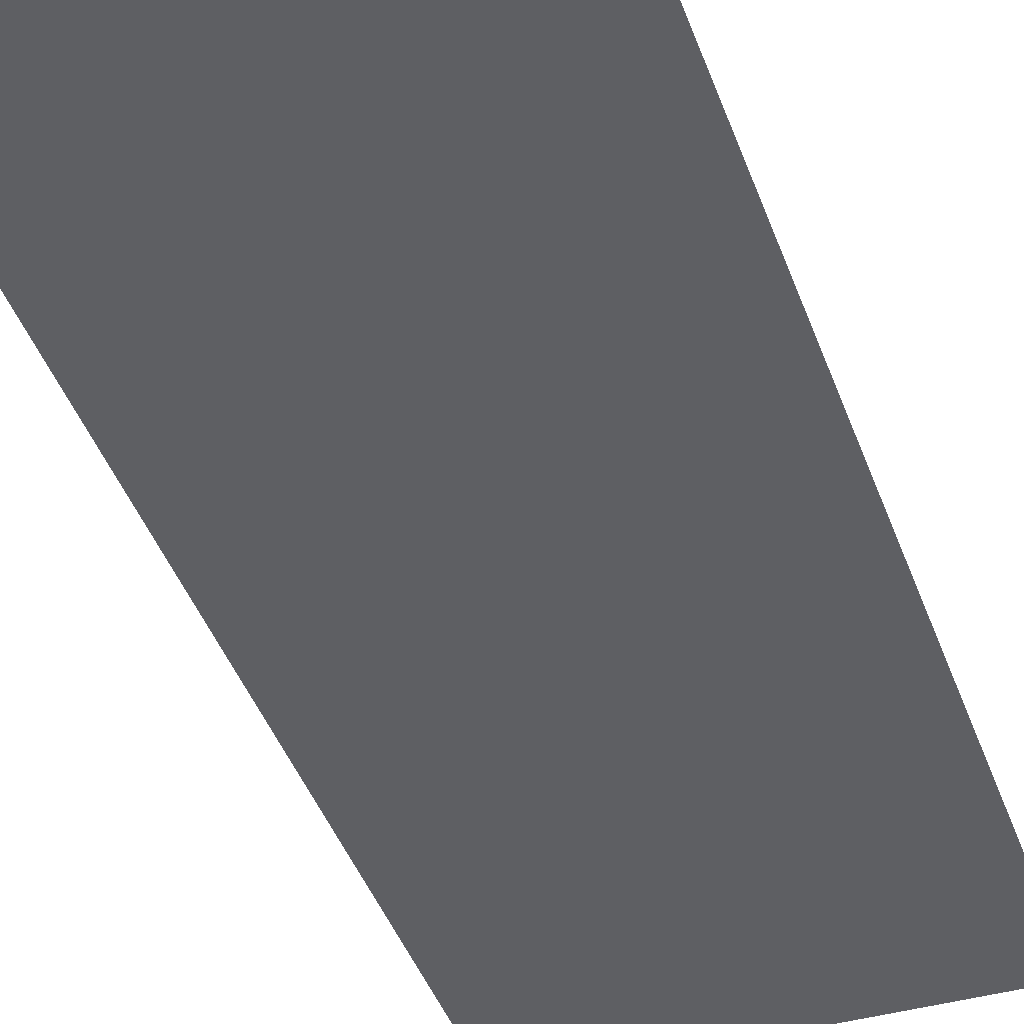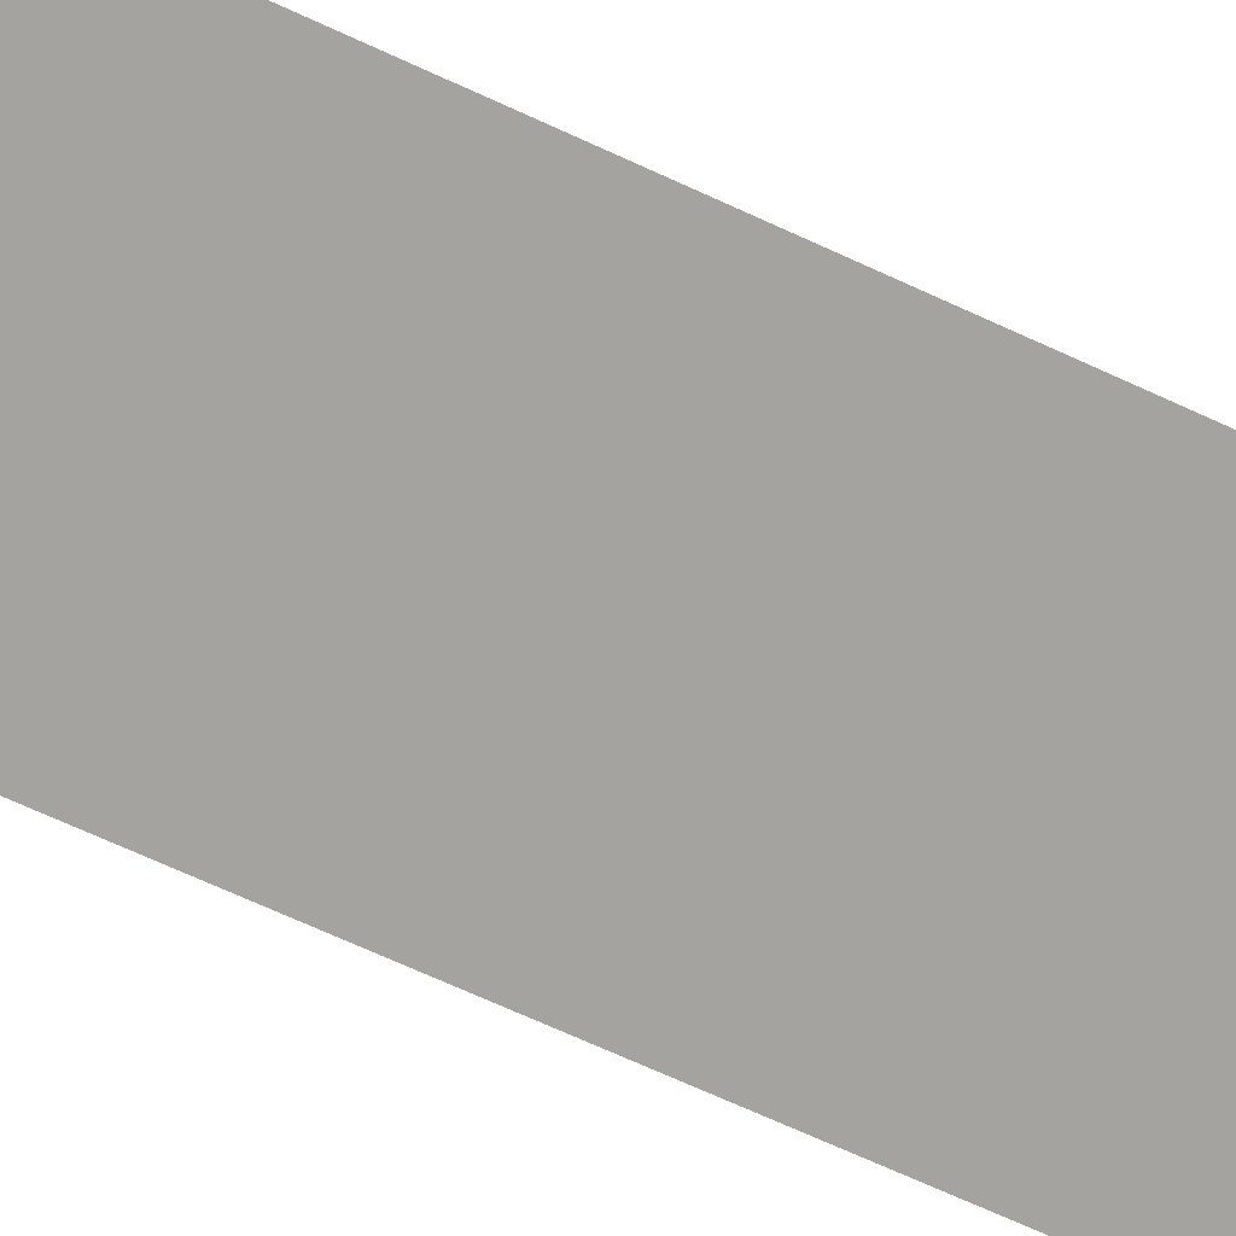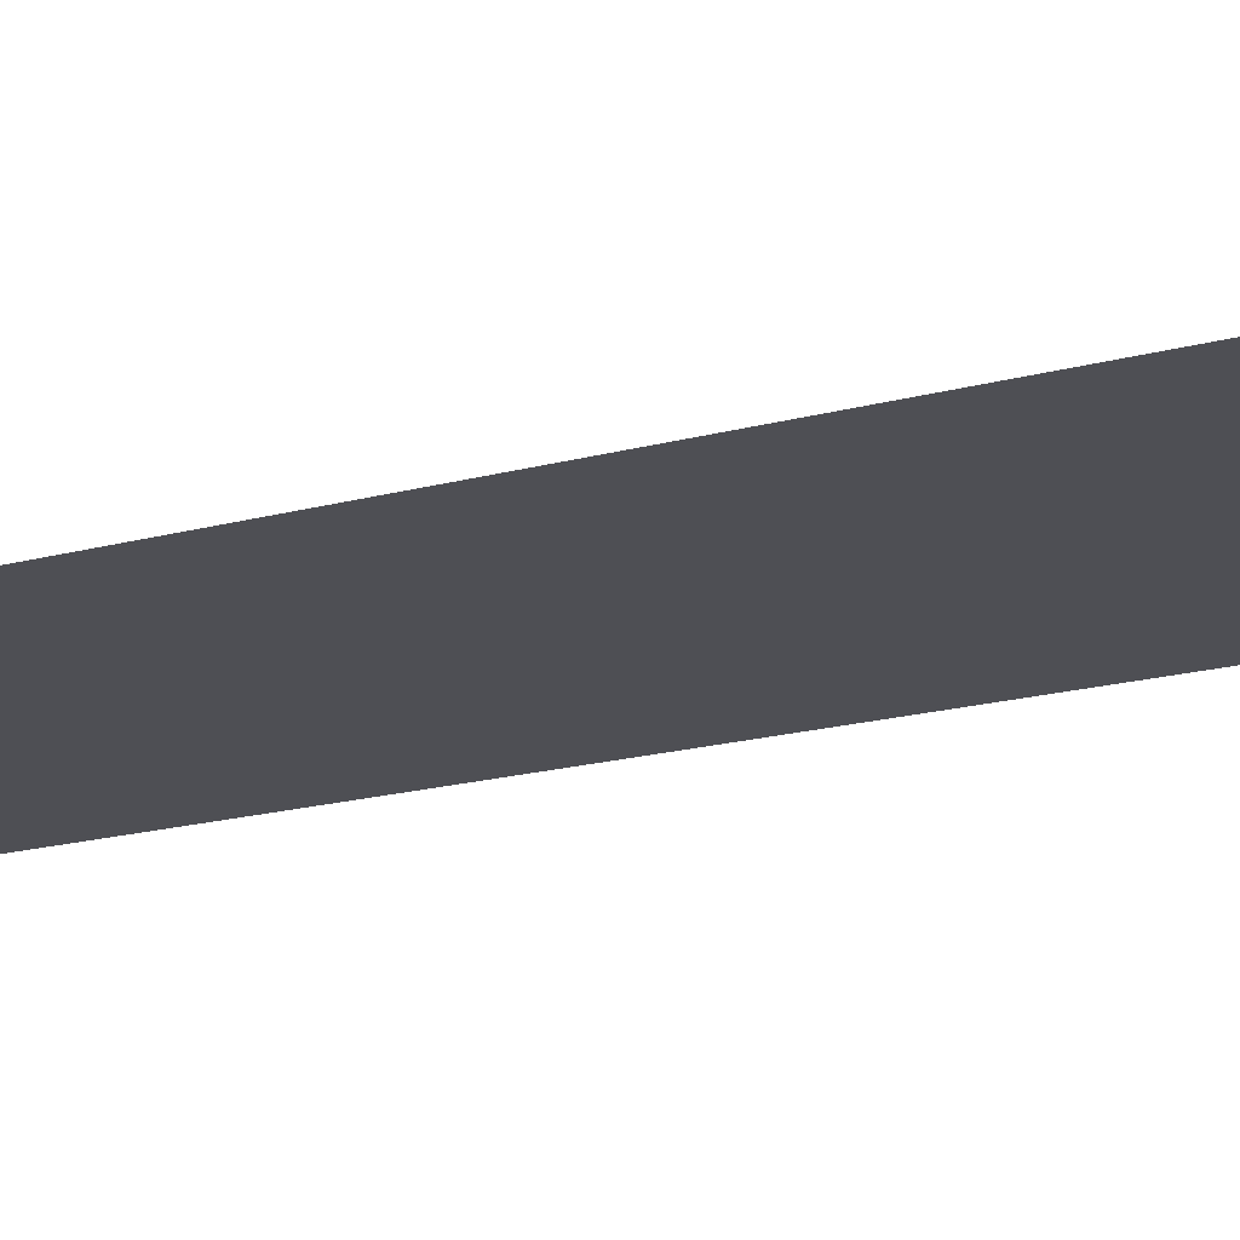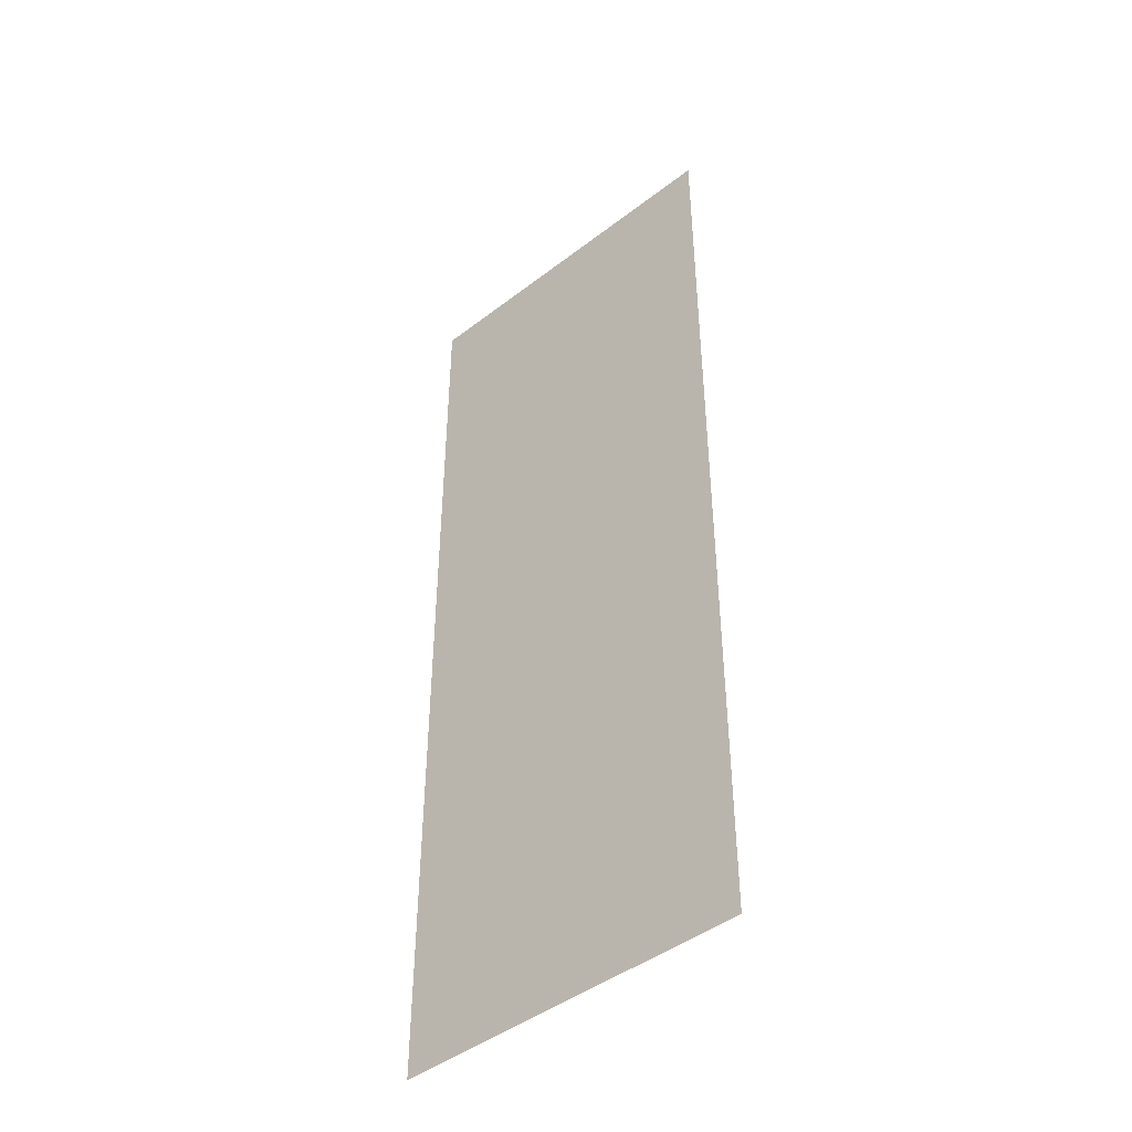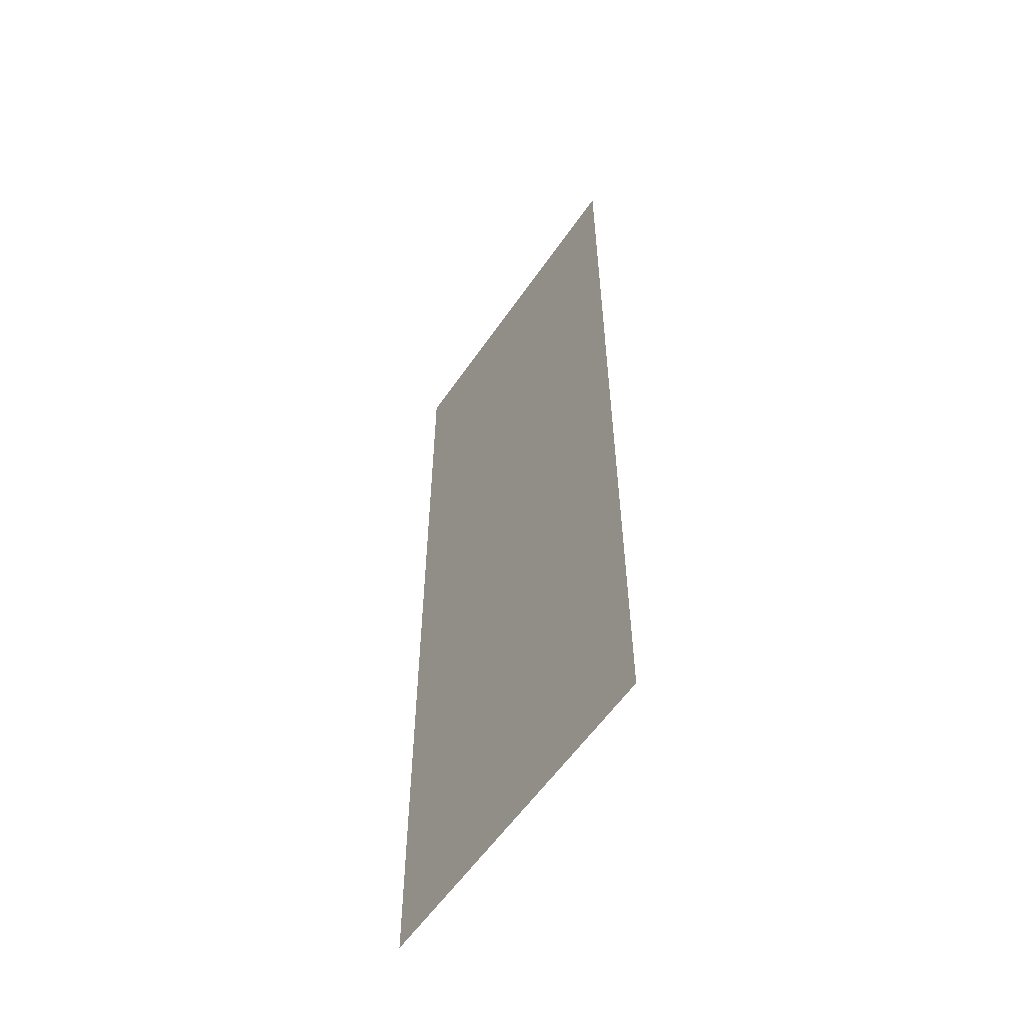
<metadata>
{"format":"obj","ext":"obj","renderer":"f3d","projection":"perspective","resolution":1024,"background":"white","views":[{"elev":-41.4,"azim":18.6,"up":"+Z"},{"elev":-72.9,"azim":65.7,"up":"+Z"},{"elev":-18.3,"azim":-62.0,"up":"+Z"},{"elev":-45.0,"azim":-138.3,"up":"+Y"},{"elev":-57.7,"azim":-124.1,"up":"+Y"}]}
</metadata>
<code>
v 5.79 -14.75 0.05
v 5.79 8.183 0.05
v -2.535 8.183 0.05
v -2.535 -14.75 0.05
g Terrain_1698_2
f 1 3 2
f 4 3 1

</code>
